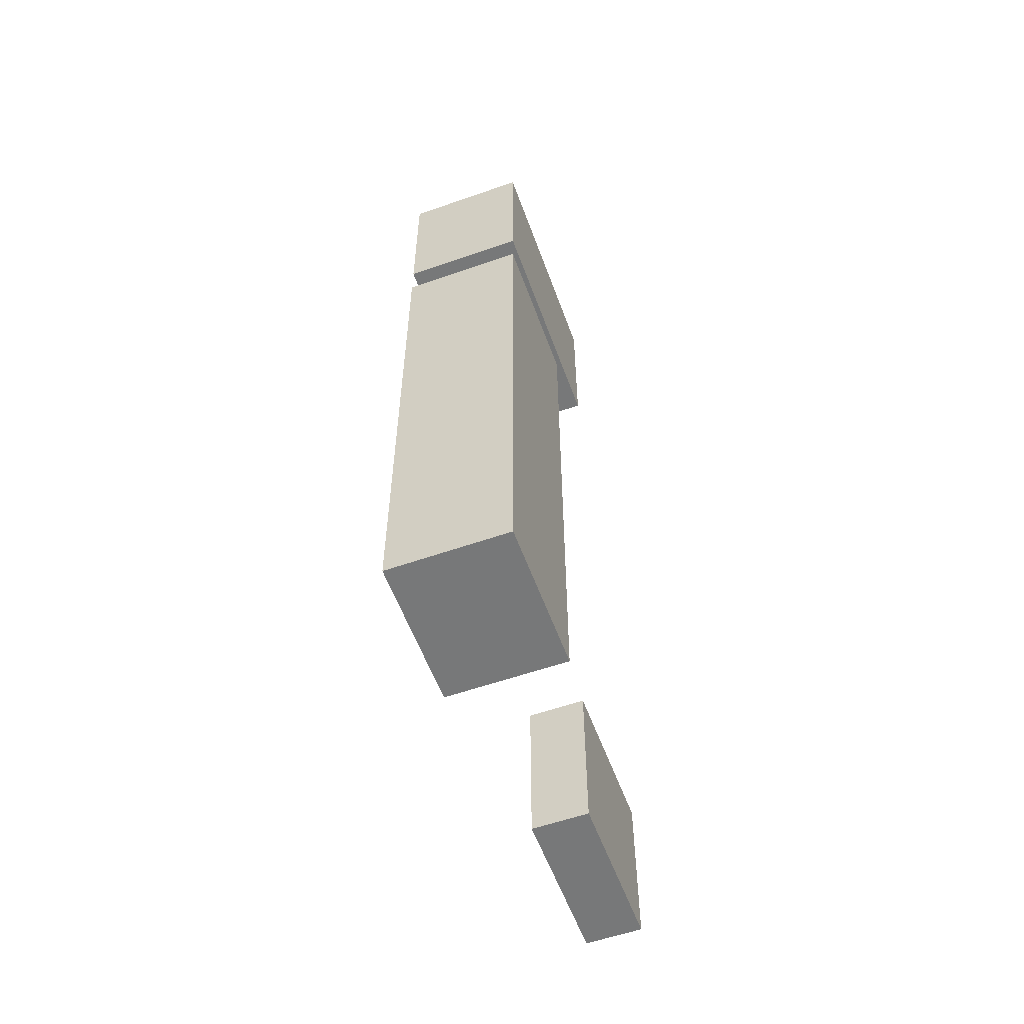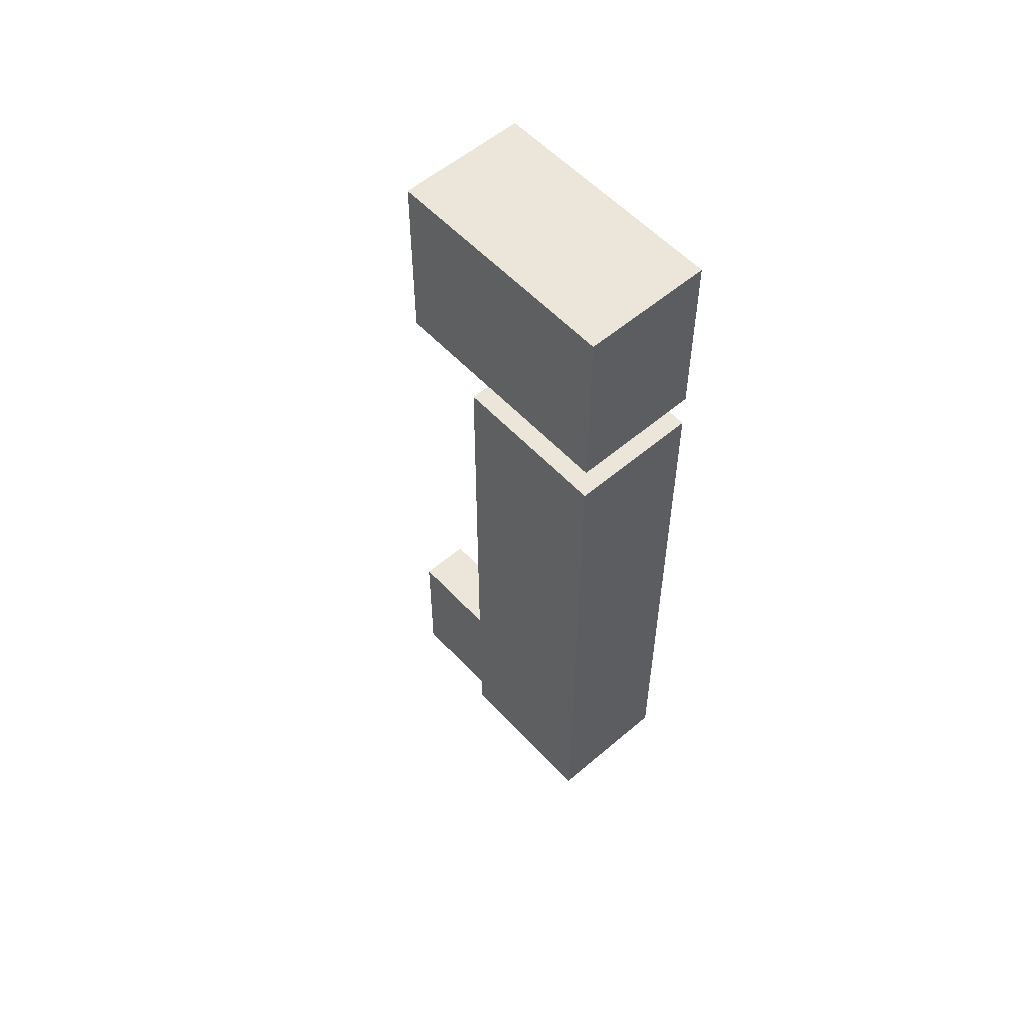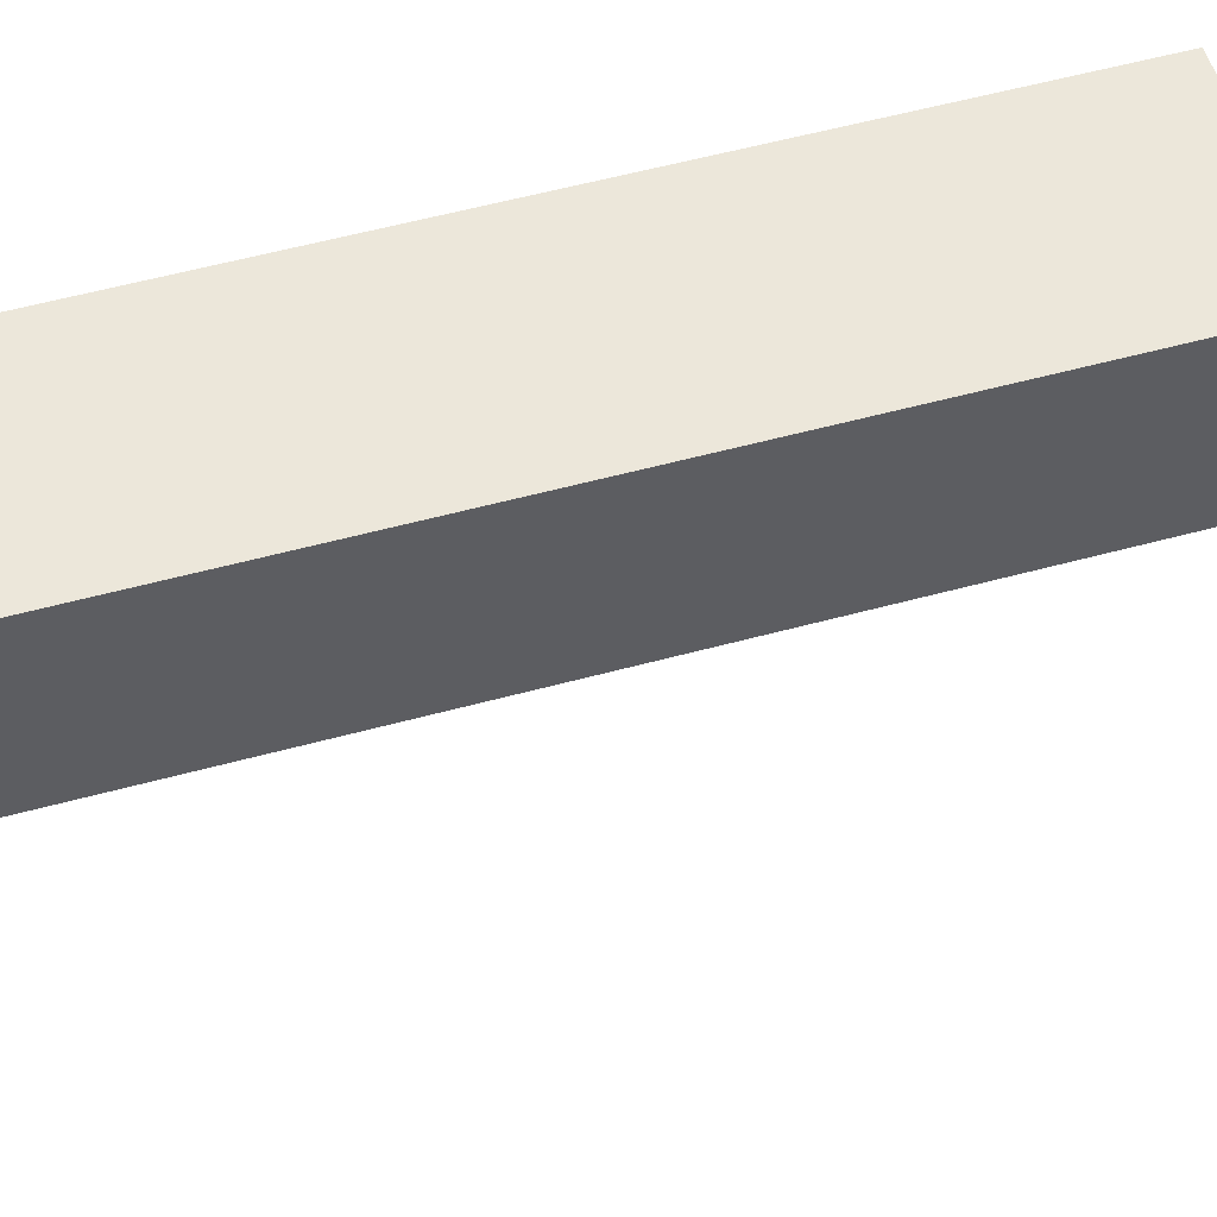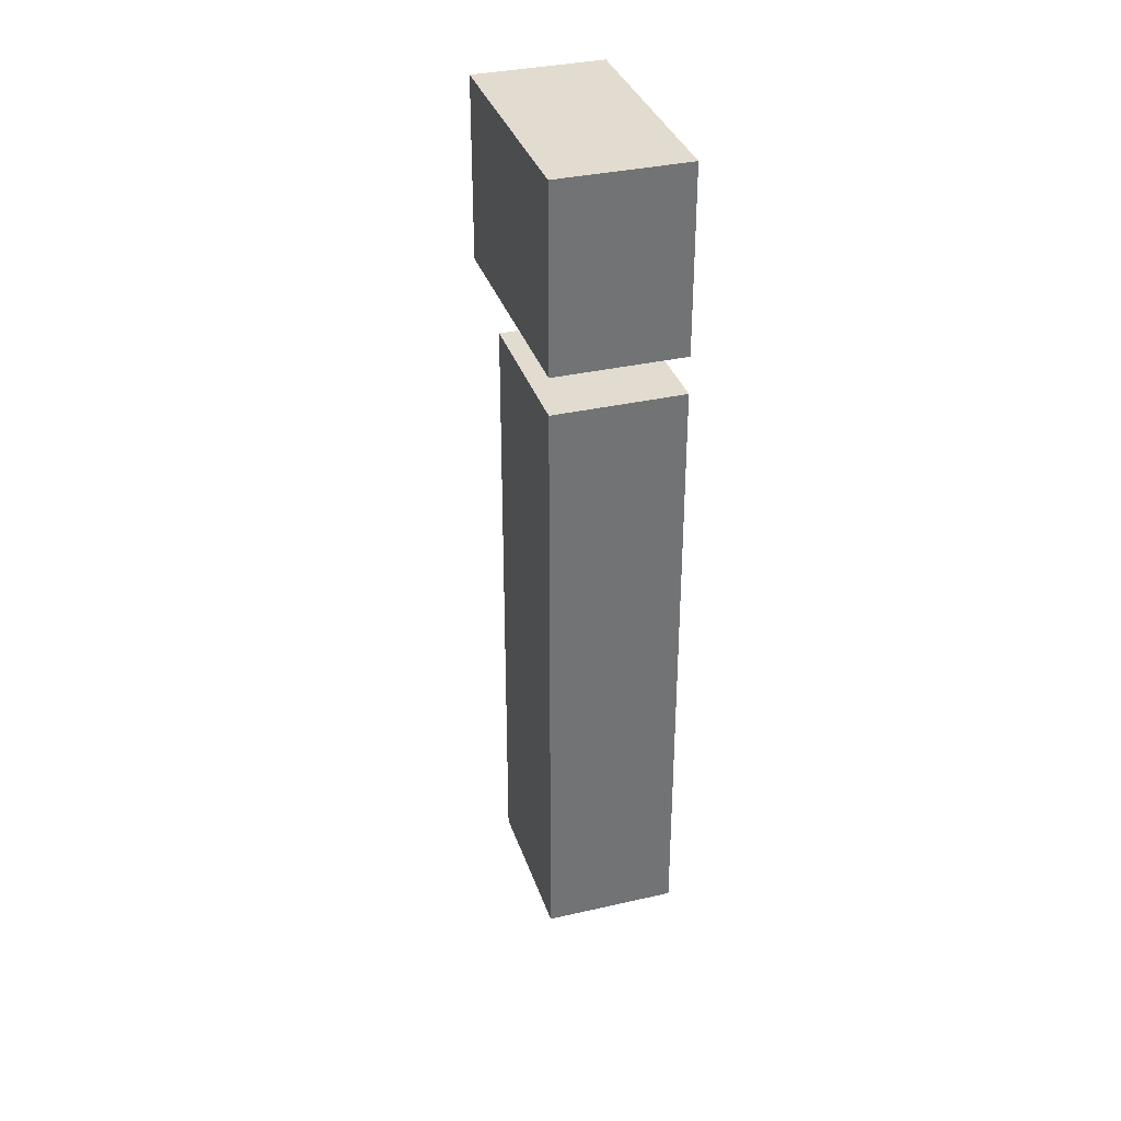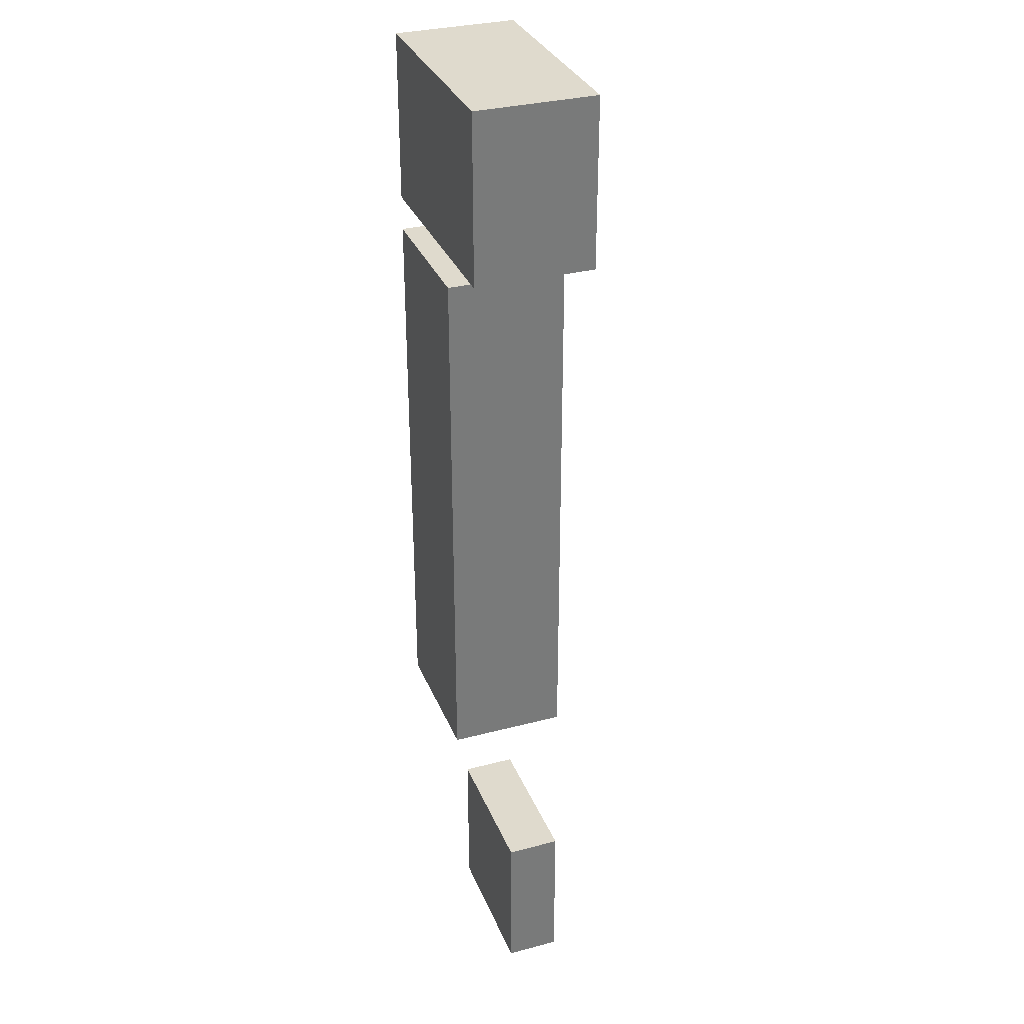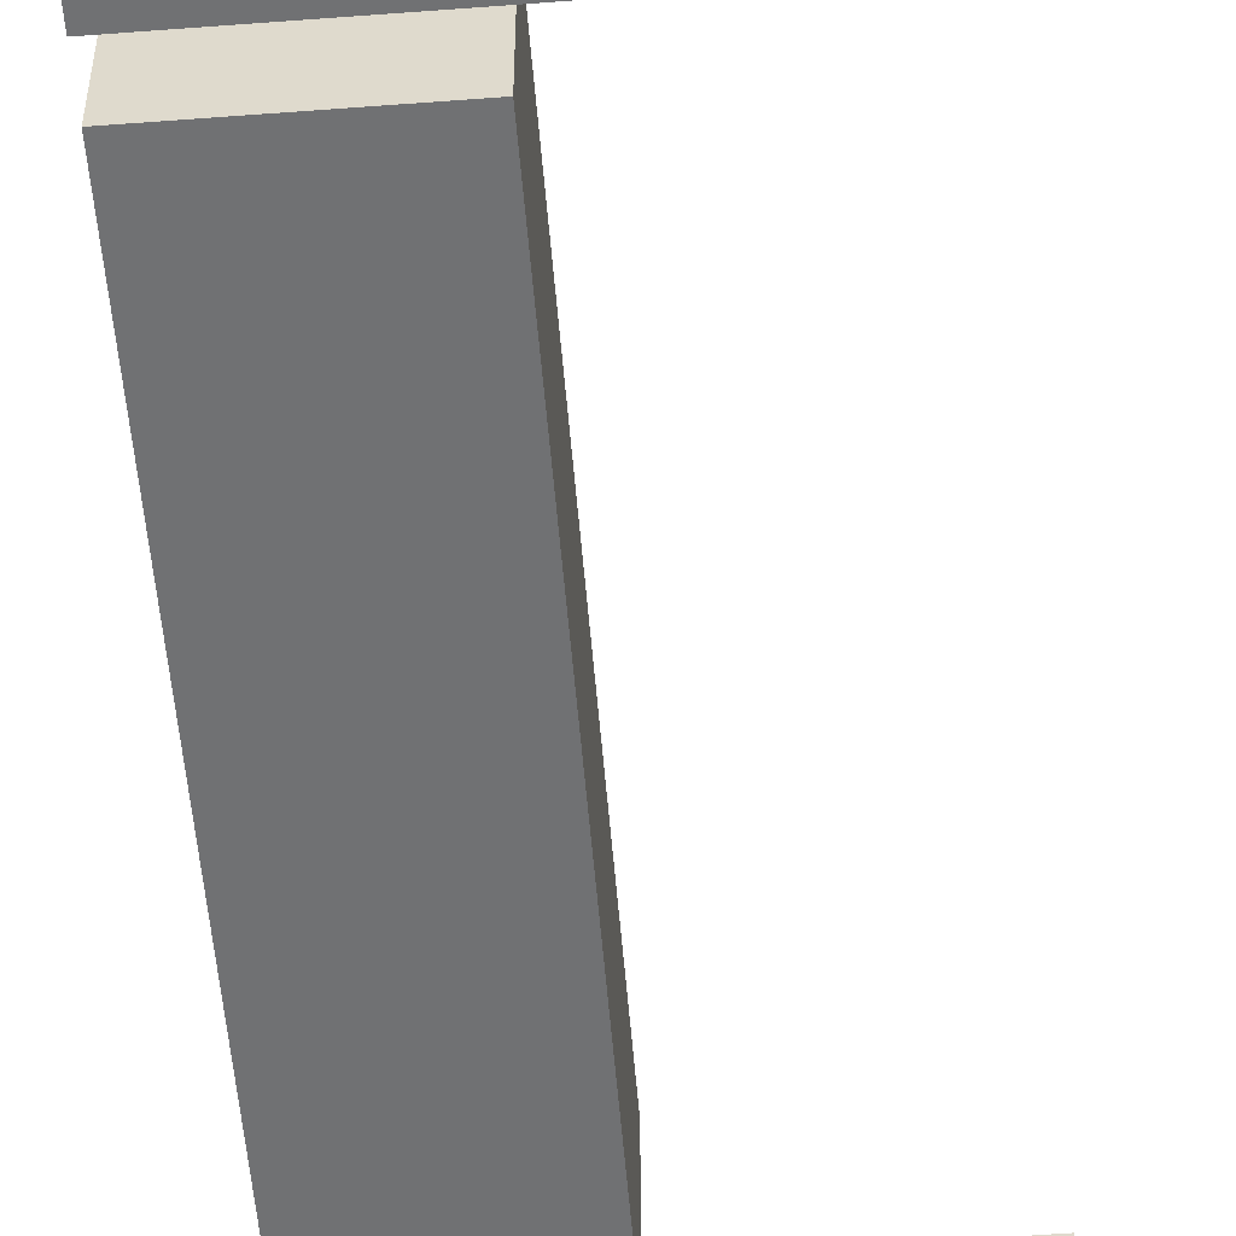
<metadata>
{"format":"obj","ext":"obj","renderer":"f3d","projection":"perspective","resolution":1024,"background":"white","views":[{"elev":-57.3,"azim":-70.0,"up":"+Z"},{"elev":55.6,"azim":-131.9,"up":"+Z"},{"elev":51.6,"azim":73.2,"up":"+Y"},{"elev":34.4,"azim":-107.2,"up":"+Z"},{"elev":32.6,"azim":70.0,"up":"+Z"},{"elev":-55.1,"azim":4.6,"up":"+Y"}]}
</metadata>
<code>
v -8867 0 1065
v -8867 120 1065
v -8867 120 1623
v -8867 0 1623
v -8867 0 1623
v -8867 120 1623
v -8720 120 1623
v -8720 0 1623
v -8720 0 1623
v -8720 120 1623
v -8720 120 1065
v -8720 0 1065
v -8720 0 1065
v -8720 120 1065
v -8867 120 1065
v -8867 0 1065
v -8720 120 1065
v -8867 120 1623
v -8720 120 1623
v -8867 120 1065
v -8867 0 1623
v -8720 0 1623
v -8720 0 1065
v -8867 0 1065
v -8867 0 1658
v -8867 120 1658
v -8867 120 1827
v -8867 0 1827
v -8867 0 1827
v -8867 120 1827
v -8642 120 1827
v -8642 0 1827
v -8642 0 1827
v -8642 120 1827
v -8642 120 1658
v -8642 0 1658
v -8642 0 1658
v -8642 120 1658
v -8867 120 1658
v -8867 0 1658
v -8642 120 1658
v -8867 120 1827
v -8642 120 1827
v -8867 120 1658
v -8867 0 1827
v -8642 0 1827
v -8642 0 1658
v -8867 0 1658
v -8685 0 901.3
v -8685 50 901.3
v -8685 50 1050
v -8685 0 1050
v -8685 0 1050
v -8685 50 1050
v -8543 50 1050
v -8543 0 1050
v -8543 0 1050
v -8543 50 1050
v -8543 50 901.3
v -8543 0 901.3
v -8543 0 901.3
v -8543 50 901.3
v -8685 50 901.3
v -8685 0 901.3
v -8543 50 901.3
v -8685 50 1050
v -8543 50 1050
v -8685 50 901.3
v -8685 0 1050
v -8543 0 1050
v -8543 0 901.3
v -8685 0 901.3
f -72 -71 -70
f -72 -70 -69
f -68 -67 -66
f -68 -66 -65
f -64 -63 -62
f -64 -62 -61
f -60 -59 -58
f -60 -58 -57
f -56 -55 -54
f -55 -56 -53
f -52 -51 -50
f -52 -50 -49
f -48 -47 -46
f -48 -46 -45
f -44 -43 -42
f -44 -42 -41
f -40 -39 -38
f -40 -38 -37
f -36 -35 -34
f -36 -34 -33
f -32 -31 -30
f -31 -32 -29
f -28 -27 -26
f -28 -26 -25
f -24 -23 -22
f -24 -22 -21
f -20 -19 -18
f -20 -18 -17
f -16 -15 -14
f -16 -14 -13
f -12 -11 -10
f -12 -10 -9
f -8 -7 -6
f -7 -8 -5
f -4 -3 -2
f -4 -2 -1

</code>
